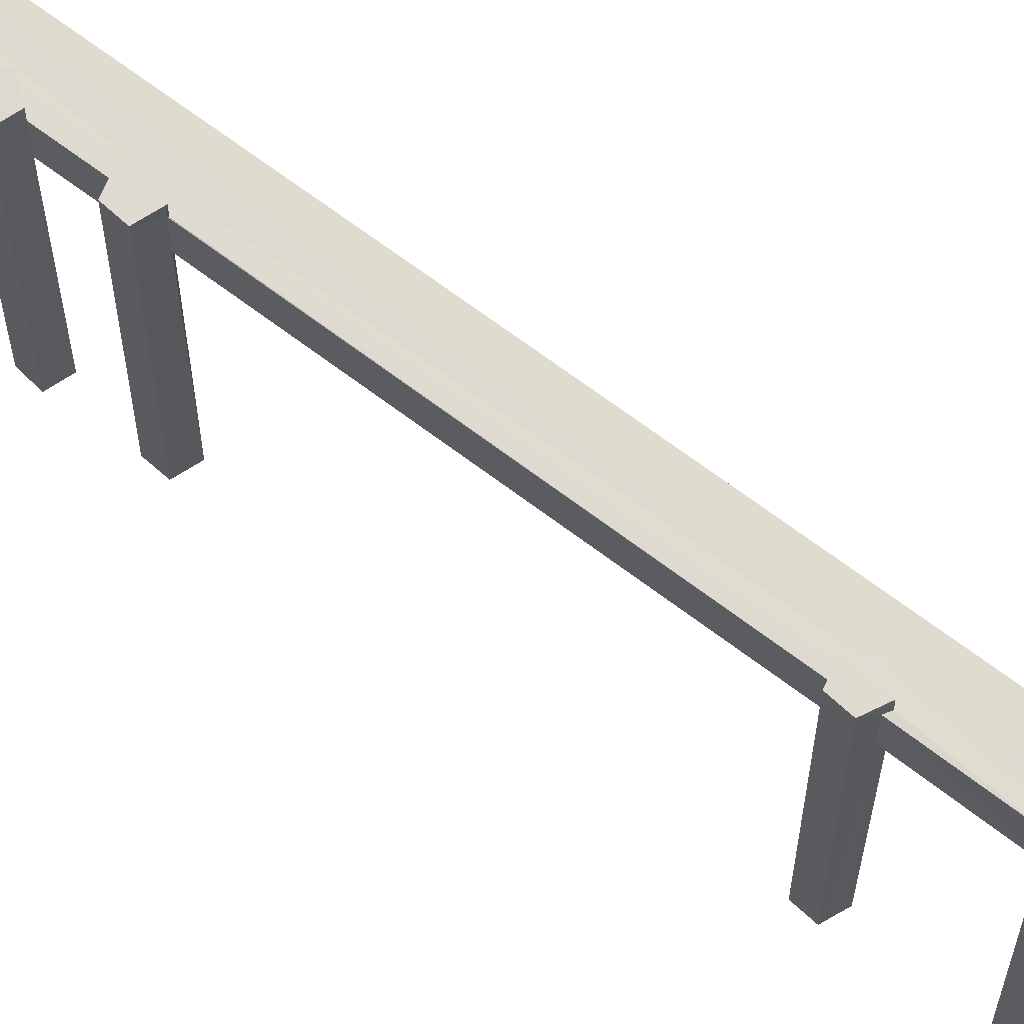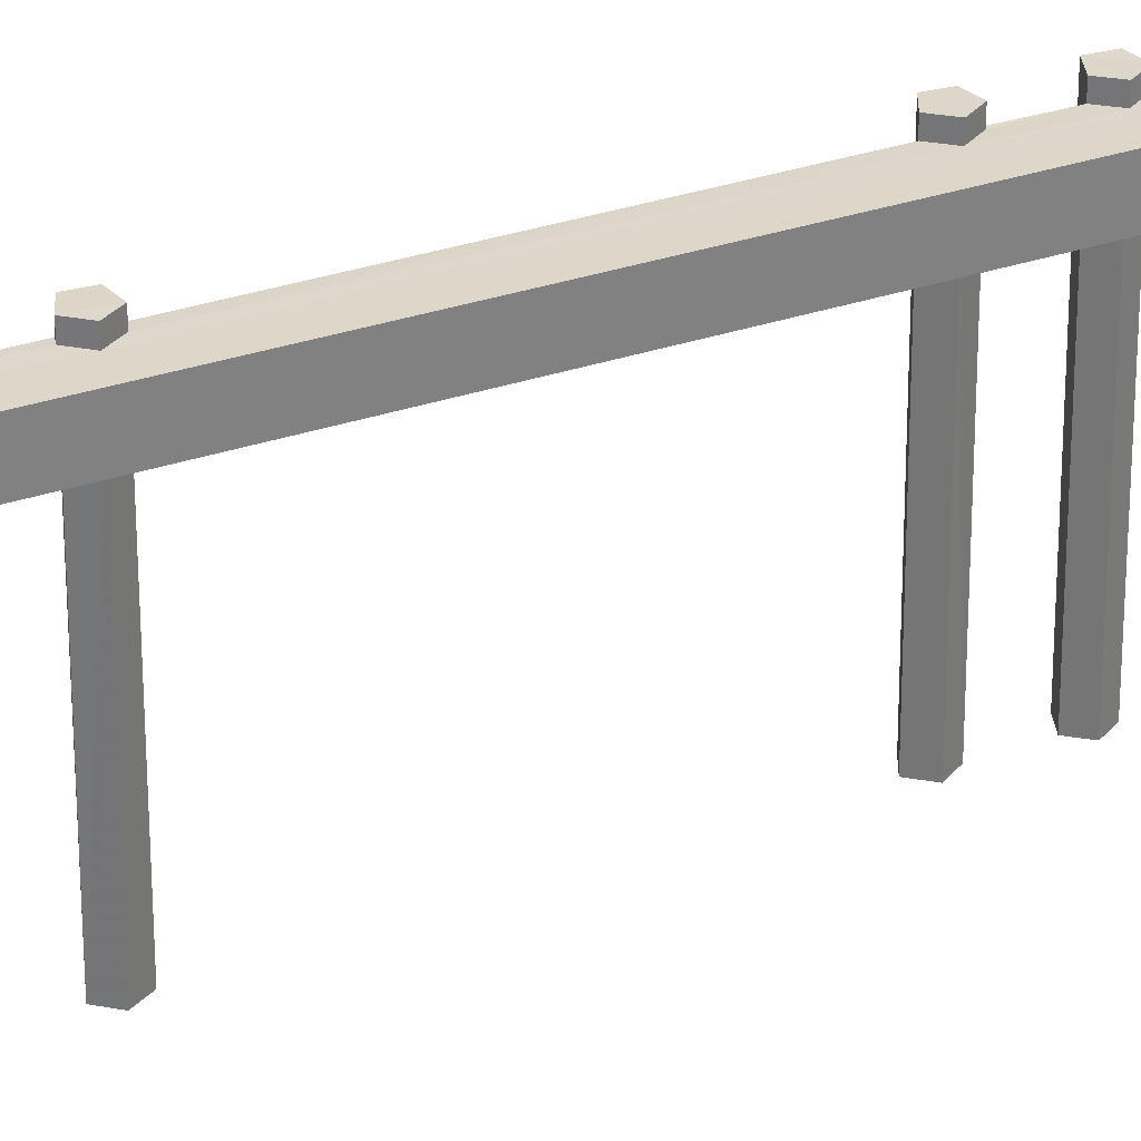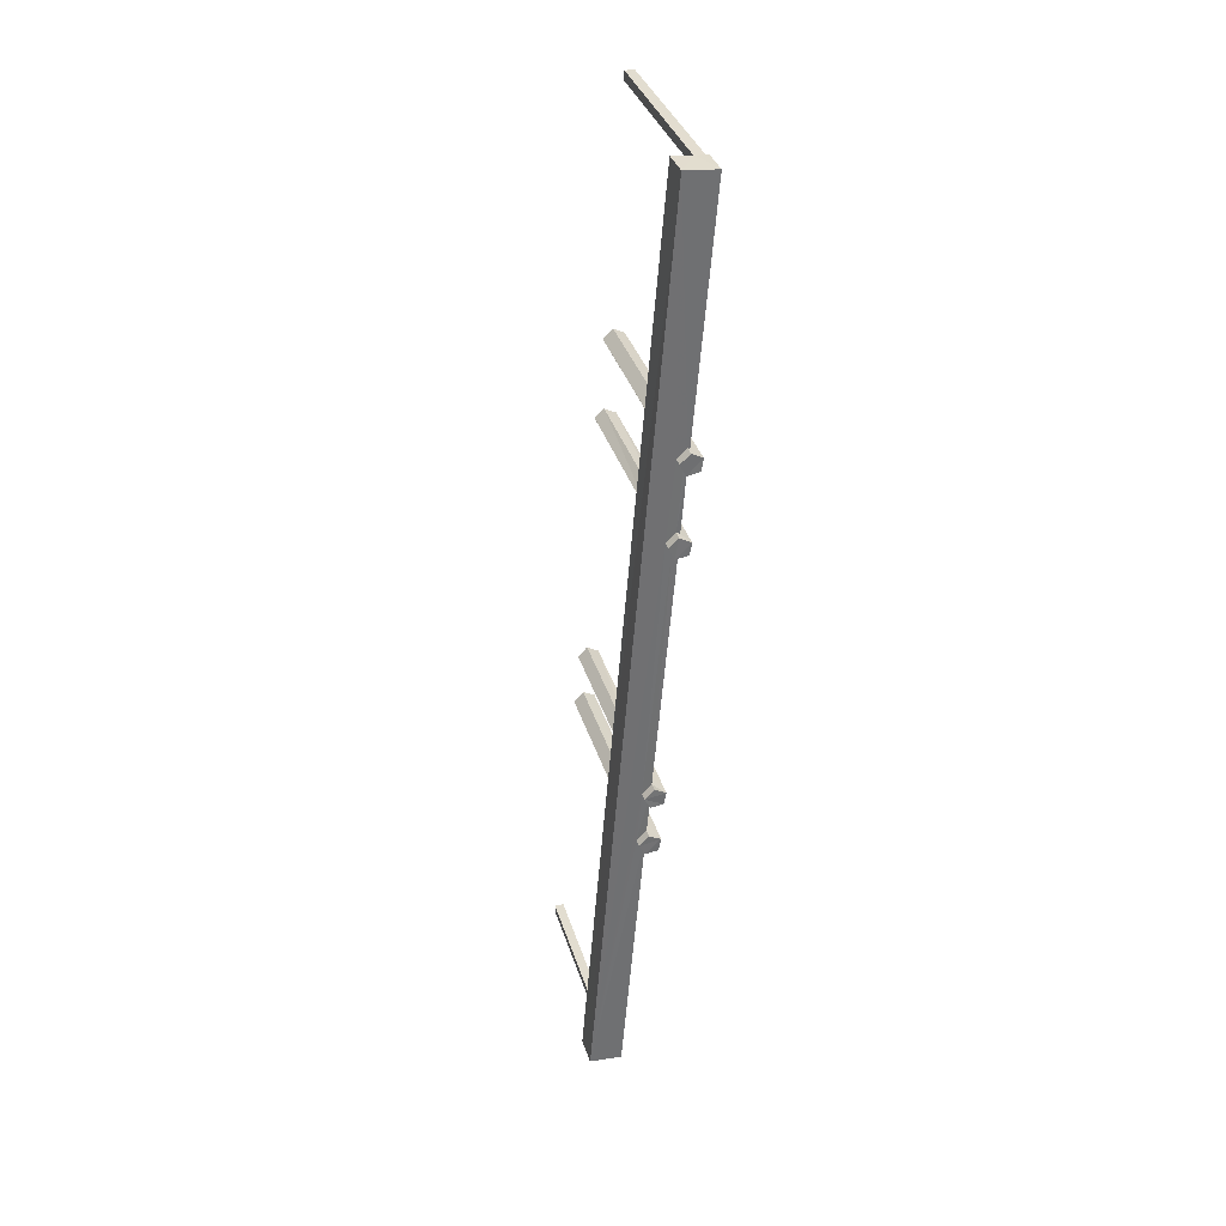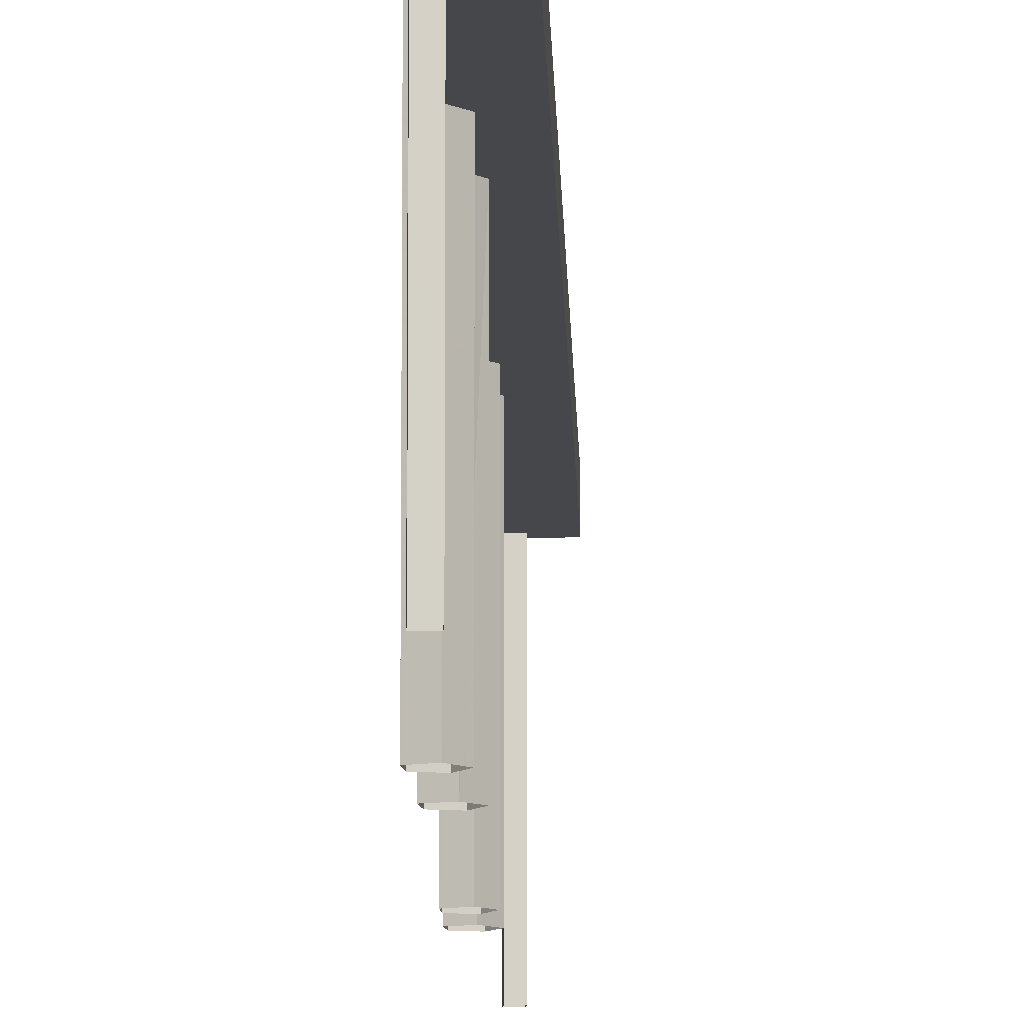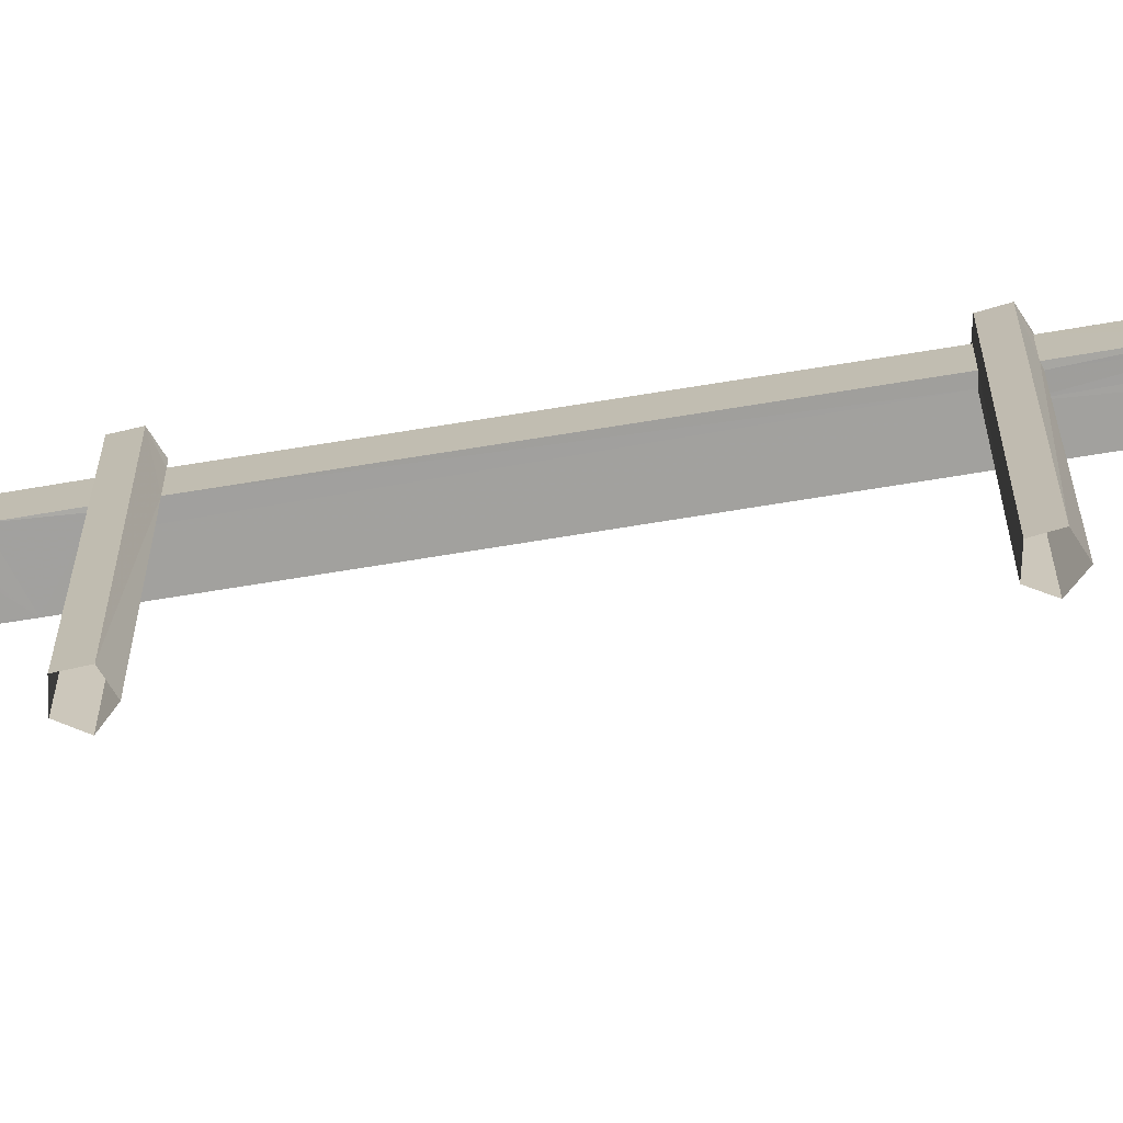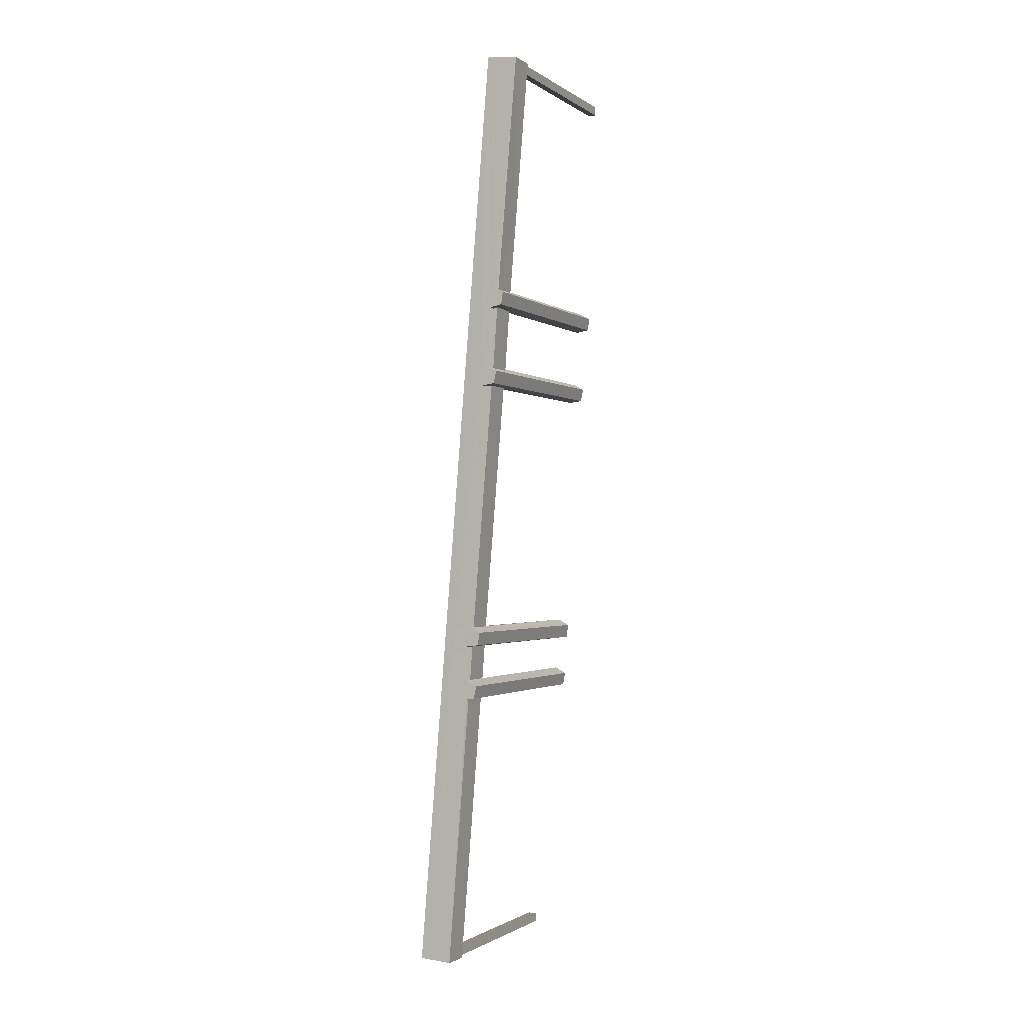
<metadata>
{"format":"obj","ext":"obj","renderer":"f3d","projection":"perspective","resolution":1024,"background":"white","views":[{"elev":70.5,"azim":121.9,"up":"+Z"},{"elev":30.7,"azim":-120.7,"up":"+Z"},{"elev":35.4,"azim":-16.3,"up":"+Y"},{"elev":-10.4,"azim":176.7,"up":"+Z"},{"elev":-72.0,"azim":94.5,"up":"+Z"},{"elev":-1.4,"azim":25.5,"up":"+Y"}]}
</metadata>
<code>
v -8.892e+04 -1.013e+05 1.778
v -8.892e+04 -1.012e+05 1.778
v -8.892e+04 -1.013e+05 1.778
v -8.892e+04 -1.013e+05 1.778
v -8.892e+04 -1.013e+05 1.778
v -8.892e+04 -1.013e+05 1.78
v -8.892e+04 -1.013e+05 1.78
v -8.892e+04 -1.013e+05 1.78
v -8.892e+04 -1.013e+05 1.78
v -8.892e+04 -1.012e+05 1.776
v -8.892e+04 -1.012e+05 1.776
v -8.892e+04 -1.012e+05 1.776
v -8.892e+04 -1.012e+05 1.776
v -8.892e+04 -1.012e+05 1.776
v -8.892e+04 -1.012e+05 1.775
v -8.892e+04 -1.012e+05 1.775
v -8.892e+04 -1.012e+05 1.775
v -8.892e+04 -1.012e+05 1.775
v -8.892e+04 -1.012e+05 1.777
v -8.892e+04 -1.012e+05 1.776
v -8.892e+04 -1.012e+05 1.777
v -8.892e+04 -1.012e+05 1.776
v -8.892e+04 -1.012e+05 1.776
v -8.892e+04 -1.012e+05 1.778
v -8.892e+04 -1.012e+05 1.778
v -8.892e+04 -1.012e+05 1.778
v -8.892e+04 -1.012e+05 1.778
v -8.892e+04 -1.012e+05 1.778
v -8.892e+04 -1.012e+05 4.776
v -8.892e+04 -1.013e+05 4.778
v -8.892e+04 -1.013e+05 4.778
v -8.892e+04 -1.013e+05 4.778
v -8.892e+04 -1.013e+05 4.778
v -8.892e+04 -1.012e+05 4.773
v -8.892e+04 -1.012e+05 4.773
v -8.892e+04 -1.012e+05 4.774
v -8.892e+04 -1.012e+05 4.773
v -8.892e+04 -1.012e+05 4.773
v -8.892e+04 -1.012e+05 4.773
v -8.892e+04 -1.012e+05 4.773
v -8.892e+04 -1.012e+05 4.773
v -8.892e+04 -1.012e+05 4.775
v -8.892e+04 -1.013e+05 4.778
v -8.892e+04 -1.013e+05 4.778
v -8.892e+04 -1.013e+05 4.776
v -8.892e+04 -1.013e+05 4.778
v -8.892e+04 -1.013e+05 4.776
v -8.892e+04 -1.012e+05 4.776
v -8.892e+04 -1.012e+05 4.776
v -8.892e+04 -1.012e+05 4.776
v -8.892e+04 -1.012e+05 4.776
v -8.892e+04 -1.012e+05 4.775
v -8.892e+04 -1.012e+05 4.776
v -8.892e+04 -1.012e+05 4.775
v -8.892e+04 -1.012e+05 4.774
v -8.892e+04 -1.012e+05 4.775
v -8.892e+04 -1.012e+05 4.774
v -8.892e+04 -1.012e+05 4.774
v -8.892e+04 -1.013e+05 4.776
v -8.892e+04 -1.012e+05 4.776
v -8.892e+04 -1.012e+05 4.776
v -8.892e+04 -1.012e+05 4.775
v -8.892e+04 -1.012e+05 4.774
v -8.892e+04 -1.012e+05 4.774
v -8.892e+04 -1.012e+05 5.371
v -8.892e+04 -1.012e+05 5.371
v -8.892e+04 -1.012e+05 5.371
v -8.892e+04 -1.012e+05 5.371
v -8.892e+04 -1.012e+05 5.371
v -8.892e+04 -1.012e+05 5.37
v -8.892e+04 -1.012e+05 5.37
v -8.892e+04 -1.012e+05 5.37
v -8.892e+04 -1.012e+05 5.37
v -8.892e+04 -1.012e+05 5.37
v -8.892e+04 -1.012e+05 5.224
v -8.892e+04 -1.012e+05 5.223
v -8.892e+04 -1.012e+05 5.223
v -8.892e+04 -1.013e+05 5.228
v -8.892e+04 -1.013e+05 5.228
v -8.892e+04 -1.013e+05 5.226
v -8.892e+04 -1.012e+05 5.225
v -8.892e+04 -1.012e+05 5.225
v -8.892e+04 -1.012e+05 5.224
v -8.892e+04 -1.012e+05 5.225
v -8.892e+04 -1.012e+05 5.224
v -8.892e+04 -1.012e+05 5.226
v -8.892e+04 -1.012e+05 5.226
v -8.892e+04 -1.012e+05 5.226
v -8.892e+04 -1.012e+05 5.226
v -8.892e+04 -1.012e+05 5.225
v -8.892e+04 -1.012e+05 5.226
v -8.892e+04 -1.013e+05 5.226
v -8.892e+04 -1.012e+05 5.224
v -8.892e+04 -1.012e+05 5.224
v -8.892e+04 -1.012e+05 5.225
v -8.892e+04 -1.012e+05 5.226
v -8.892e+04 -1.012e+05 5.226
v -8.892e+04 -1.013e+05 5.226
v -8.892e+04 -1.012e+05 5.369
v -8.892e+04 -1.012e+05 5.369
v -8.892e+04 -1.012e+05 5.369
v -8.892e+04 -1.012e+05 5.369
v -8.892e+04 -1.012e+05 5.369
v -8.892e+04 -1.012e+05 5.371
v -8.892e+04 -1.013e+05 5.371
v -8.892e+04 -1.013e+05 5.371
v -8.892e+04 -1.013e+05 5.371
v -8.892e+04 -1.013e+05 5.371
f 1 2 3
f 3 2 4
f 2 5 4
f 6 7 8
f 6 9 7
f 10 11 12
f 10 12 13
f 11 14 12
f 15 16 17
f 15 18 16
f 19 20 21
f 20 22 23
f 21 20 23
f 24 25 26
f 25 27 26
f 27 28 26
f 29 30 31
f 32 31 33
f 31 30 33
f 34 35 36
f 35 37 36
f 38 39 37
f 40 39 38
f 35 38 37
f 41 39 40
f 41 40 34
f 41 34 36
f 41 42 29
f 32 43 44
f 29 45 30
f 44 46 47
f 32 33 43
f 48 49 50
f 51 52 53
f 30 45 46
f 54 55 56
f 57 36 58
f 43 46 44
f 50 59 29
f 46 45 47
f 59 45 29
f 50 60 48
f 61 60 29
f 62 51 61
f 62 52 51
f 42 62 61
f 42 63 54
f 54 63 55
f 64 63 42
f 64 36 57
f 41 36 64
f 42 61 29
f 41 64 42
f 29 60 50
f 65 66 67
f 66 68 69
f 66 69 67
f 70 71 72
f 70 72 73
f 71 74 72
f 75 76 77
f 78 79 80
f 77 78 81
f 82 83 84
f 85 76 75
f 86 87 88
f 89 90 91
f 79 92 80
f 75 77 93
f 94 93 81
f 84 83 94
f 84 94 81
f 95 81 96
f 91 90 95
f 96 91 95
f 97 96 98
f 87 97 88
f 88 97 98
f 78 80 98
f 96 81 78
f 93 77 81
f 78 98 96
f 99 100 101
f 101 100 102
f 100 103 102
f 104 105 106
f 105 107 106
f 107 108 106
f 61 25 24
f 60 61 24
f 53 27 51
f 27 53 28
f 28 53 67
f 65 89 91
f 67 89 65
f 53 89 67
f 102 103 13
f 12 102 13
f 4 47 3
f 3 47 45
f 92 108 107
f 108 47 4
f 92 107 80
f 108 92 47
f 34 17 16
f 34 40 17
f 57 14 11
f 64 57 11
f 45 1 3
f 45 59 1
f 88 104 86
f 104 106 86
f 50 49 2
f 2 49 5
f 49 106 5
f 86 106 49
f 94 100 99
f 93 94 99
f 97 68 66
f 96 97 66
f 35 16 18
f 35 34 16
f 31 32 78
f 32 44 79
f 78 32 79
f 92 79 44
f 47 92 44
f 38 15 17
f 40 38 17
f 42 20 19
f 62 42 19
f 75 101 85
f 101 102 85
f 57 58 14
f 14 58 12
f 58 102 12
f 85 102 58
f 88 105 104
f 88 98 105
f 37 39 76
f 39 41 77
f 39 77 76
f 75 99 101
f 75 93 99
f 52 89 53
f 52 90 89
f 95 72 74
f 81 95 74
f 35 18 15
f 38 35 15
f 106 108 4
f 5 106 4
f 67 69 26
f 28 67 26
f 30 8 7
f 33 30 7
f 72 95 90
f 72 90 73
f 62 19 52
f 73 52 21
f 52 19 21
f 90 52 73
f 70 73 21
f 23 70 21
f 33 7 9
f 43 33 9
f 42 22 20
f 42 54 22
f 46 9 6
f 46 43 9
f 60 24 48
f 24 26 48
f 97 87 68
f 68 87 69
f 48 26 69
f 87 48 69
f 30 6 8
f 30 46 6
f 13 55 10
f 10 55 63
f 83 103 100
f 103 55 13
f 83 100 94
f 103 83 55
f 41 29 77
f 29 31 78
f 77 29 78
f 64 11 10
f 63 64 10
f 91 66 65
f 91 96 66
f 82 55 83
f 82 56 55
f 81 74 71
f 84 81 71
f 59 2 1
f 59 50 2
f 22 54 56
f 23 22 56
f 84 71 82
f 23 56 70
f 82 71 70
f 56 82 70
f 37 76 36
f 76 85 36
f 85 58 36
f 80 107 105
f 98 80 105
f 48 86 49
f 48 87 86
f 51 27 25
f 61 51 25

</code>
